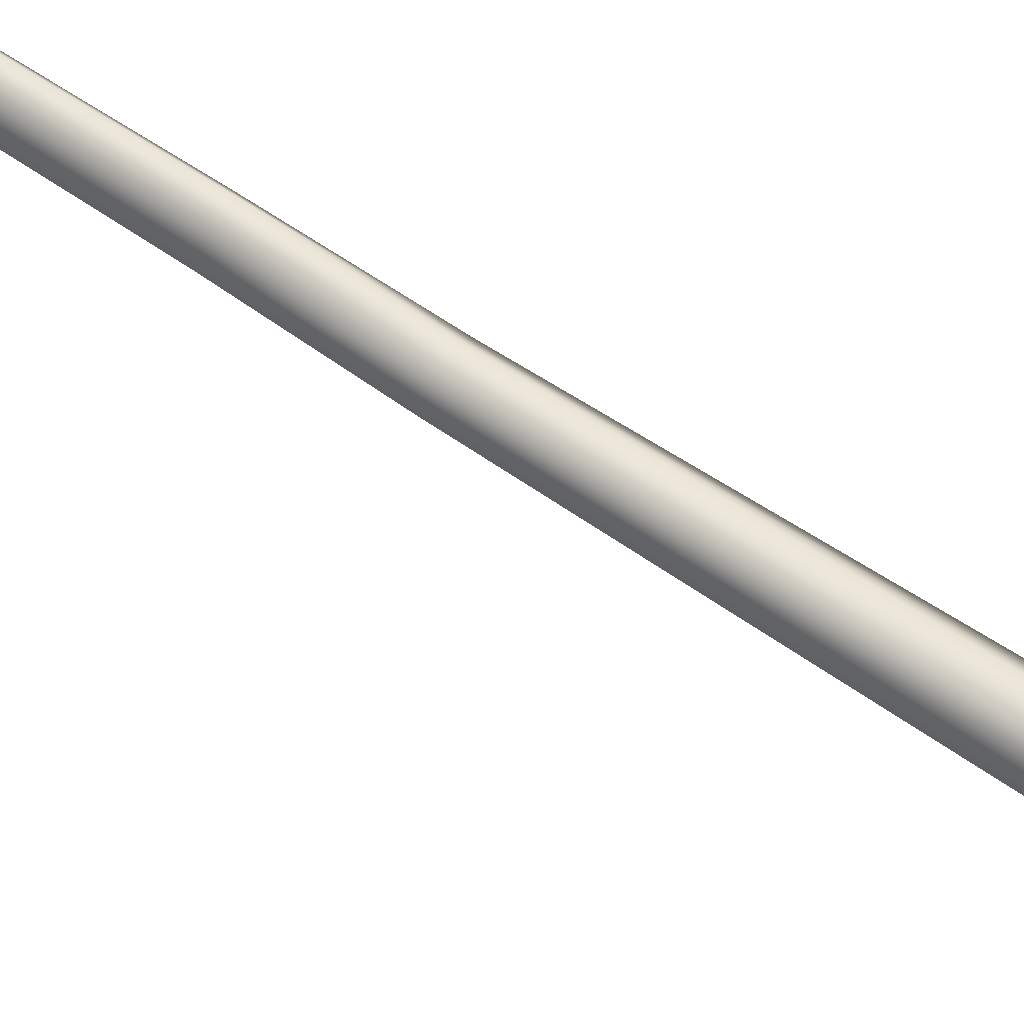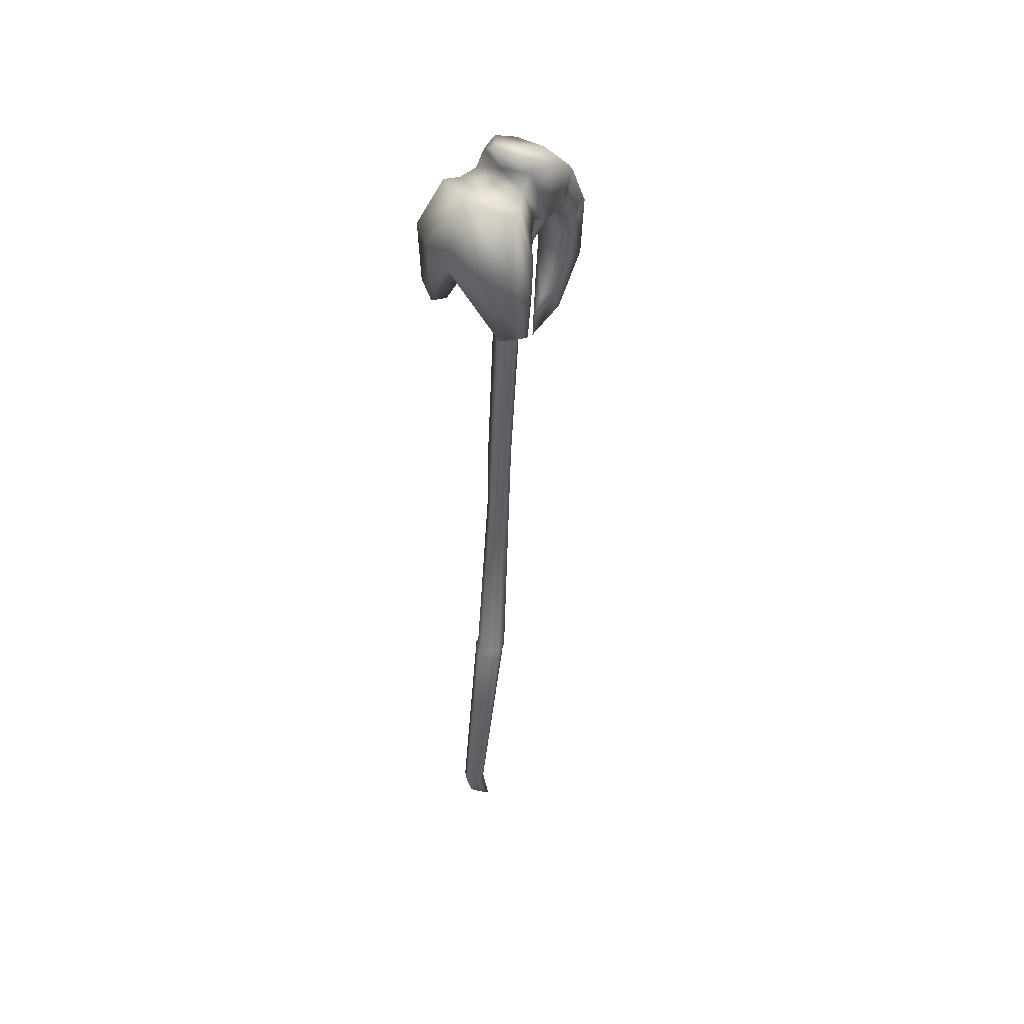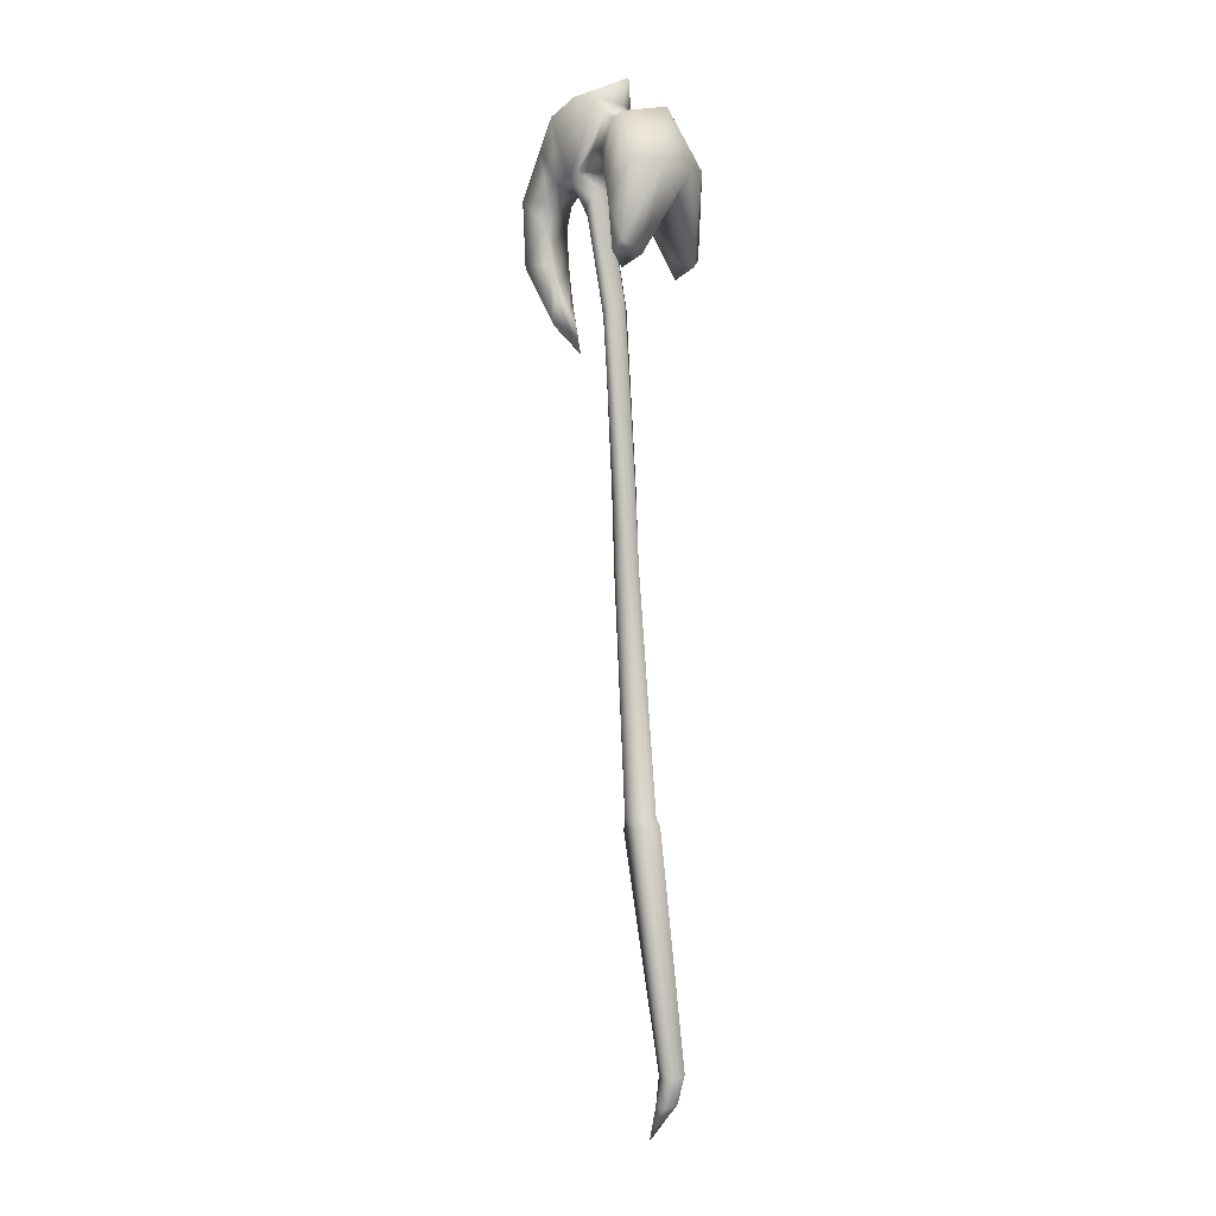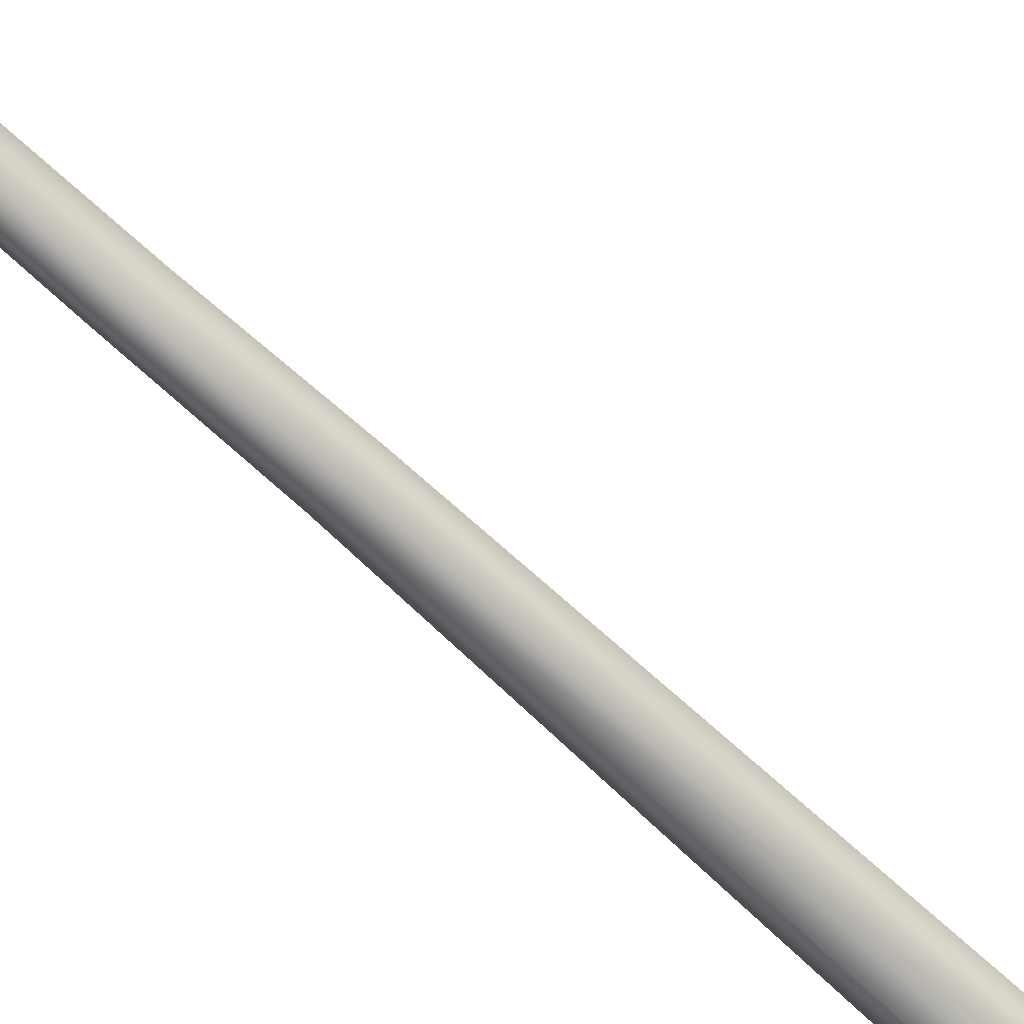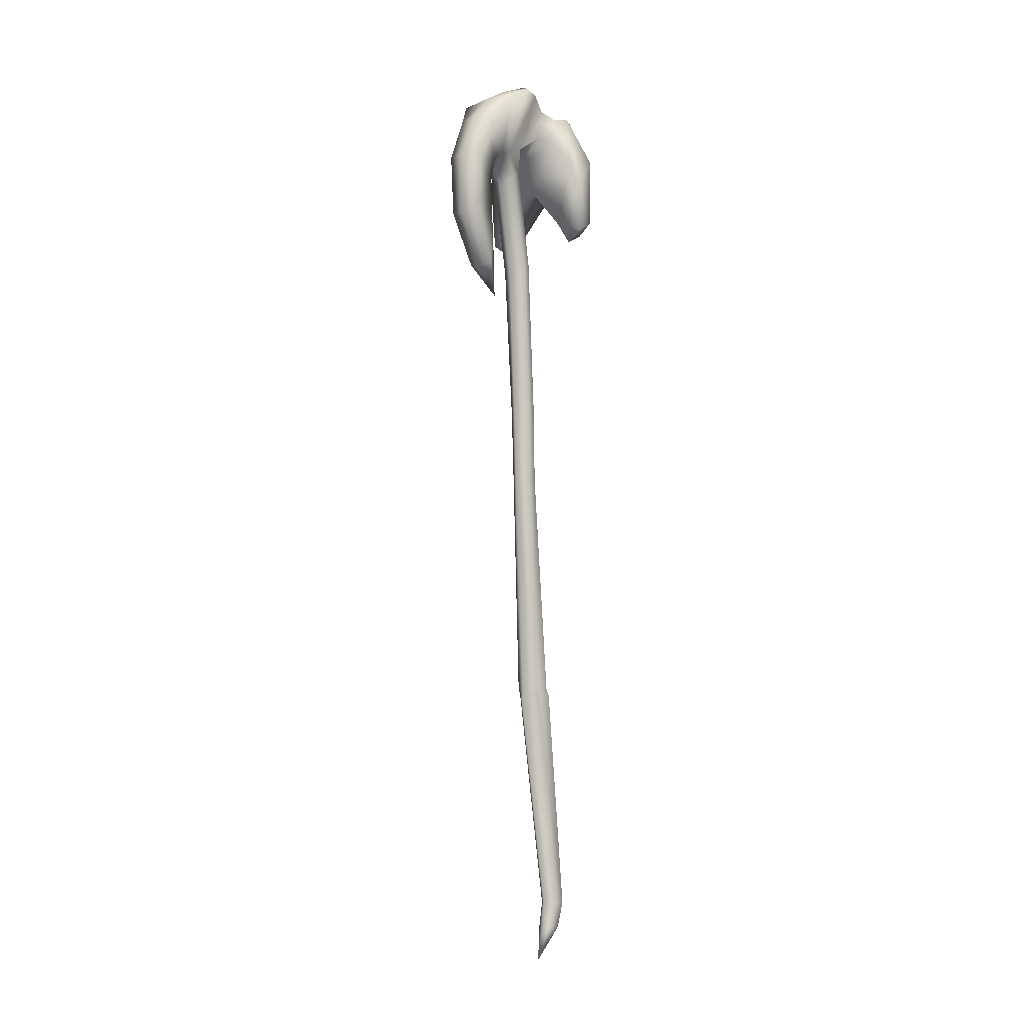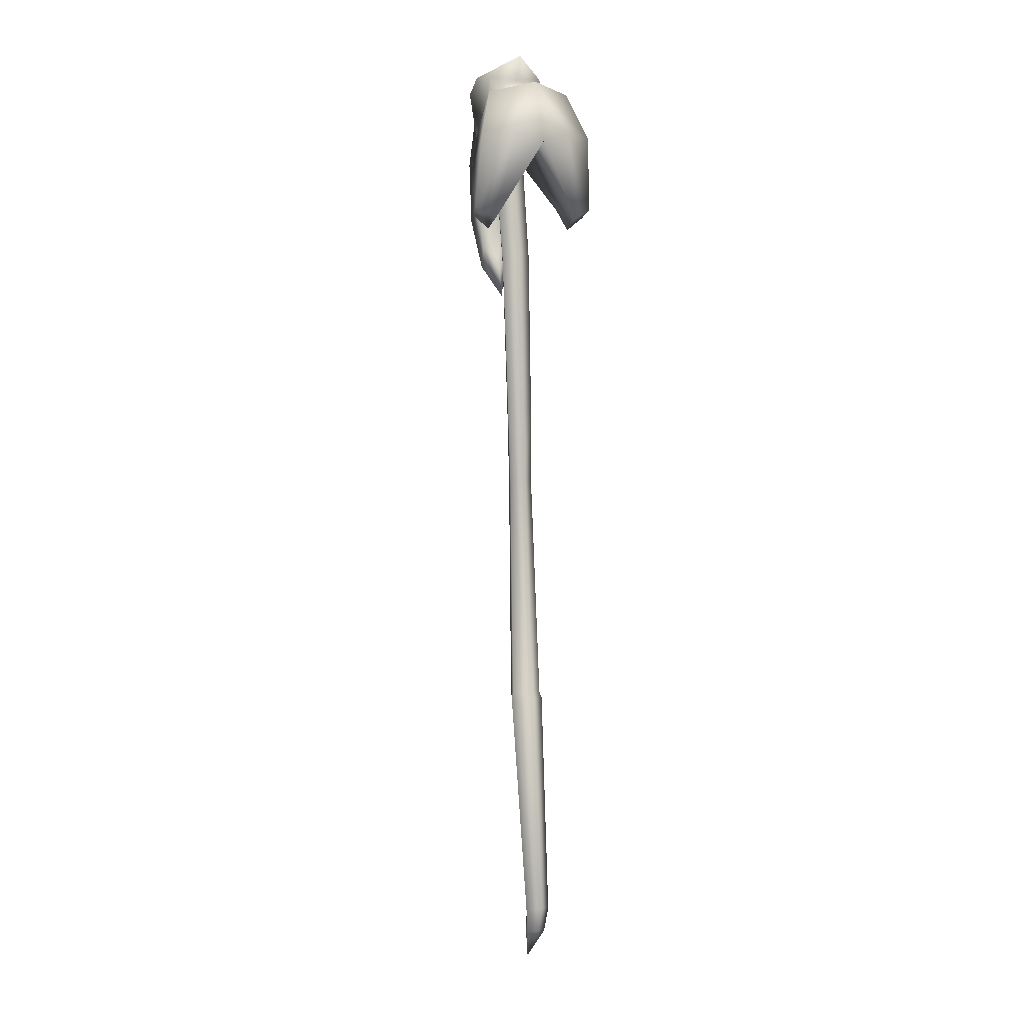
<metadata>
{"format":"obj","ext":"obj","renderer":"f3d","projection":"perspective","resolution":1024,"background":"white","views":[{"elev":61.6,"azim":-51.5,"up":"+Z"},{"elev":46.5,"azim":132.5,"up":"+Y"},{"elev":0.1,"azim":33.6,"up":"+Y"},{"elev":-67.0,"azim":-130.0,"up":"+Z"},{"elev":-6.0,"azim":-51.3,"up":"+Y"},{"elev":6.0,"azim":67.8,"up":"+Y"}]}
</metadata>
<code>
g default
v -6.257 58.98 2.793
v -6.787 50.15 2.062
v -5.138 58.96 2.622
v -4.046 59.5 3.048
v -3.847 65.11 3.847
v -2.079 65.01 3.366
v -6.101 63.91 3.67
v -2.19 60.82 3.683
v -1.195 63.74 3.374
v -7.197 57.69 2.555
v -8.09 61.78 2.422
v -0.8897 60.46 4.539
v -0.08029 63.07 4.075
v -7.591 55.81 2.486
v -9.815 57.89 2.321
v 0.1575 58.64 5.667
v 1.207 63.28 4.63
v 0.8982 56.22 6.172
v 0.6706 53.14 3.898
v 4.339 59.43 3.557
v 2.948 59.33 5.991
v 1.25 52.45 6.148
v 1.185 51.37 4.743
v 2.996 52.27 4.686
v 2.319 53.11 6.394
v -7.245 52.72 2.291
v -9.63 52.65 2.206
v -7.158 48.29 2.124
v -3.973 56.89 1.959
v -3.281 57.52 2.268
v -2.392 48.4 1.918
v -1.723 48.99 2.201
v -1.503 34.86 1.819
v -0.7245 34.94 2.035
v -0.346 9.291 1.937
v 0.9043 9.185 2.222
v 2.175 -12.62 1.487
v 3.113 -12.71 1.79
v -0.1387 8.607 1.906
v 0.9933 8.691 2.401
v 3.562 -10.49 1.996
v 2.764 -10.52 1.629
v -0.6856 66.81 0.9193
v -3.976 65.45 0.9193
v -5.583 58.35 0.9193
v -6.606 58.35 0.9193
v -6.355 64.14 0.9193
v -7.335 57.35 0.9193
v -8.417 61.89 0.9193
v -7.923 54.74 0.9193
v -10.19 57.84 0.9193
v -7.288 51.55 0.9193
v -10.05 52.47 0.9193
v -6.25 49.09 0.9193
v -7.67 47.97 0.9193
v -3.002 59.4 0.9193
v -1.257 64.77 0.9193
v -2.395 59.74 0.9193
v -0.7653 63.89 0.9193
v -1.07 59.17 0.9193
v 0.579 63.11 0.9193
v 2.826 64.1 0.9193
v -5.69 48.09 0.9193
v -5.198 45.59 0.9193
v 0.04924 56.95 0.9193
v -4.464 56.25 0.9193
v -2.663 58.05 0.9193
v -2.945 47.88 0.9193
v -1.091 49.52 0.9193
v -2.248 34.86 0.9193
v -0.1331 35.4 0.9193
v 1.857 9.412 0.9193
v 3.789 -12.41 0.9193
v 1.236 -15.6 0.9193
v -1.152 8.364 0.9193
v 2.225 8.767 0.9193
v 2.096 -10.41 0.9193
v 4.437 -10.09 0.9193
v -6.257 58.98 -0.9549
v -6.787 50.15 -0.2232
v -5.138 58.96 -0.783
v -4.046 59.5 -1.21
v -3.847 65.11 -2.009
v -2.079 65.01 -1.528
v -6.101 63.91 -1.832
v -2.19 60.82 -1.844
v -1.195 63.74 -1.535
v -7.197 57.69 -0.7167
v -8.09 61.78 -0.583
v -0.8897 60.46 -2.701
v -0.08029 63.07 -2.237
v -7.591 55.81 -0.6478
v -9.815 57.89 -0.4824
v 0.1575 58.64 -3.828
v 1.207 63.28 -2.791
v 0.8982 56.22 -4.333
v 0.6706 53.14 -2.06
v 4.339 59.43 -1.718
v 2.892 59.35 -4.153
v 1.25 52.45 -4.309
v 1.185 51.37 -2.904
v 2.319 53.11 -4.556
v -7.245 52.72 -0.4521
v -9.63 52.65 -0.3674
v -7.158 48.29 -0.2851
v 2.996 52.27 -2.847
v 4.97 58.86 0.9666
v -3.973 56.89 -0.1209
v -3.281 57.52 -0.4299
v -2.392 48.4 -0.07936
v -1.723 48.99 -0.3624
v -1.503 34.86 0.01955
v -0.7245 34.94 -0.1965
v -1.01 8.901 0.9193
v -0.346 9.291 -0.09815
v 0.9043 9.185 -0.3838
v 1.95 -12.67 0.9193
v 2.175 -12.62 0.352
v 3.113 -12.71 0.04875
v -0.1387 8.607 -0.06775
v 0.9892 8.69 -0.5622
v 3.575 -10.48 -0.1572
v 2.764 -10.52 0.2092
v -1.366 28.78 1.718
v -0.4715 28.69 1.924
v 0.2418 28.92 0.9192
v -0.4697 28.75 -0.08621
v -1.366 28.78 0.12
v -2.037 28.71 0.9192
g GE_Wea_high_Baton1M
f 6 43 5
f 5 43 44
f 57 43 6
f 1 46 3
f 45 3 46
f 47 7 44
f 5 44 7
f 10 48 1
f 46 1 48
f 49 11 47
f 7 47 11
f 14 50 10
f 48 10 50
f 51 15 49
f 11 49 15
f 26 52 14
f 50 14 52
f 53 27 51
f 15 51 27
f 2 54 26
f 52 26 54
f 55 28 53
f 27 53 28
f 54 2 63
f 28 55 64
f 4 6 3
f 5 3 6
f 23 24 22
f 25 22 24
f 5 7 3
f 1 3 7
f 56 58 4
f 8 4 58
f 6 9 57
f 59 57 9
f 6 4 9
f 8 9 4
f 7 11 1
f 10 1 11
f 58 60 8
f 12 8 60
f 9 13 59
f 61 59 13
f 8 12 9
f 13 9 12
f 11 15 10
f 14 10 15
f 60 65 12
f 16 12 65
f 13 17 61
f 62 61 17
f 12 16 13
f 17 13 16
f 65 19 16
f 18 16 19
f 17 21 62
f 20 62 21
f 16 18 17
f 21 17 18
f 18 19 22
f 23 22 19
f 21 25 20
f 24 20 25
f 21 18 25
f 22 25 18
f 15 27 14
f 26 14 27
f 27 28 26
f 2 26 28
f 28 64 2
f 63 2 64
f 20 107 62
f 24 65 107
f 23 19 24
f 19 65 24
f 24 107 20
f 3 45 29
f 66 29 45
f 4 3 30
f 29 30 3
f 56 4 67
f 30 67 4
f 29 66 31
f 68 31 66
f 30 29 32
f 31 32 29
f 67 30 69
f 32 69 30
f 31 68 33
f 70 33 68
f 32 31 34
f 33 34 31
f 69 32 71
f 34 71 32
f 114 35 129
f 124 129 35
f 124 35 125
f 36 125 35
f 36 72 125
f 126 125 72
f 39 75 42
f 77 42 75
f 40 39 41
f 42 41 39
f 76 40 78
f 41 78 40
f 37 117 74
f 38 37 74
f 73 38 74
f 35 114 39
f 75 39 114
f 36 35 40
f 39 40 35
f 72 36 76
f 40 76 36
f 38 73 41
f 78 41 73
f 37 38 42
f 41 42 38
f 117 37 77
f 42 77 37
f 83 43 84
f 44 43 83
f 84 43 57
f 45 46 81
f 79 81 46
f 83 85 44
f 47 44 85
f 46 48 79
f 88 79 48
f 85 89 47
f 49 47 89
f 48 50 88
f 92 88 50
f 89 93 49
f 51 49 93
f 50 52 92
f 103 92 52
f 93 104 51
f 53 51 104
f 52 54 103
f 80 103 54
f 104 105 53
f 55 53 105
f 63 80 54
f 64 55 105
f 83 84 81
f 82 81 84
f 102 106 100
f 101 100 106
f 79 85 81
f 83 81 85
f 86 58 82
f 56 82 58
f 59 87 57
f 84 57 87
f 84 87 82
f 86 82 87
f 88 89 79
f 85 79 89
f 90 60 86
f 58 86 60
f 61 91 59
f 87 59 91
f 91 90 87
f 86 87 90
f 92 93 88
f 89 88 93
f 94 65 90
f 60 90 65
f 62 95 61
f 91 61 95
f 95 94 91
f 90 91 94
f 96 97 94
f 65 94 97
f 98 99 62
f 95 62 99
f 99 96 95
f 94 95 96
f 96 100 97
f 101 97 100
f 106 102 98
f 99 98 102
f 99 102 96
f 100 96 102
f 103 104 92
f 93 92 104
f 80 105 103
f 104 103 105
f 63 64 80
f 105 80 64
f 62 107 98
f 107 65 106
f 106 97 101
f 106 65 97
f 98 107 106
f 66 45 108
f 81 108 45
f 108 81 109
f 82 109 81
f 109 82 67
f 56 67 82
f 68 66 110
f 108 110 66
f 110 108 111
f 109 111 108
f 111 109 69
f 67 69 109
f 70 68 112
f 110 112 68
f 112 110 113
f 111 113 110
f 113 111 71
f 69 71 111
f 128 115 129
f 114 129 115
f 128 127 115
f 116 115 127
f 126 72 127
f 116 127 72
f 77 75 123
f 120 123 75
f 123 120 122
f 121 122 120
f 122 121 78
f 76 78 121
f 74 117 118
f 74 118 119
f 74 119 73
f 75 114 120
f 115 120 114
f 120 115 121
f 116 121 115
f 121 116 76
f 72 76 116
f 78 73 122
f 119 122 73
f 122 119 123
f 118 123 119
f 123 118 77
f 117 77 118
f 34 33 125
f 124 125 33
f 71 34 126
f 125 126 34
f 71 126 113
f 127 113 126
f 113 127 112
f 128 112 127
f 112 128 70
f 129 70 128
f 33 70 124
f 129 124 70

</code>
